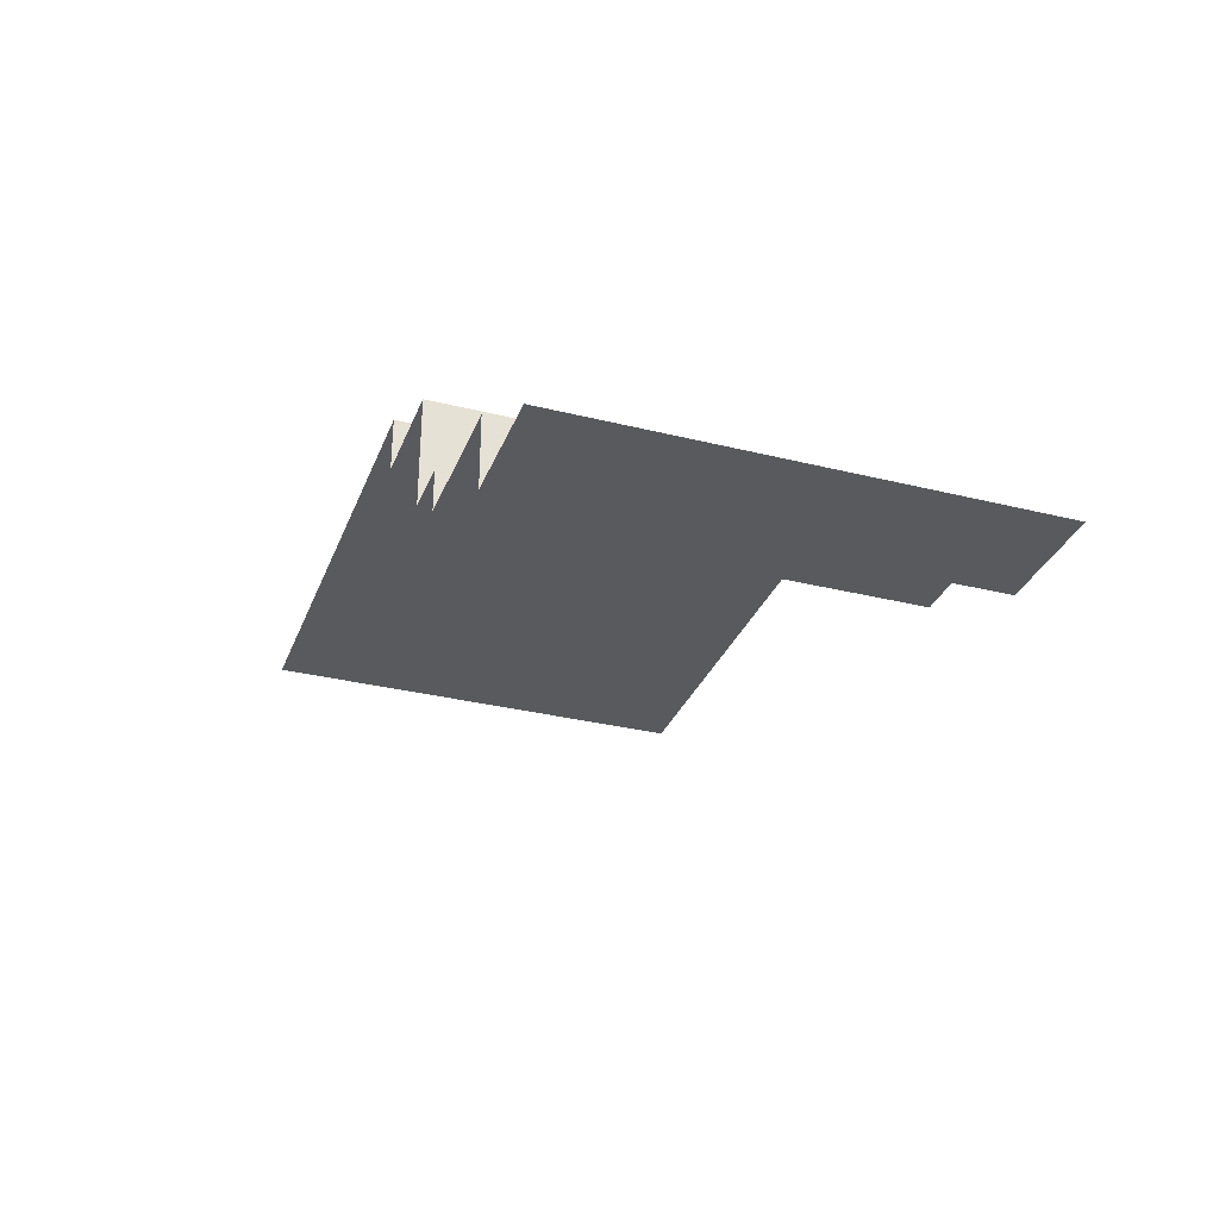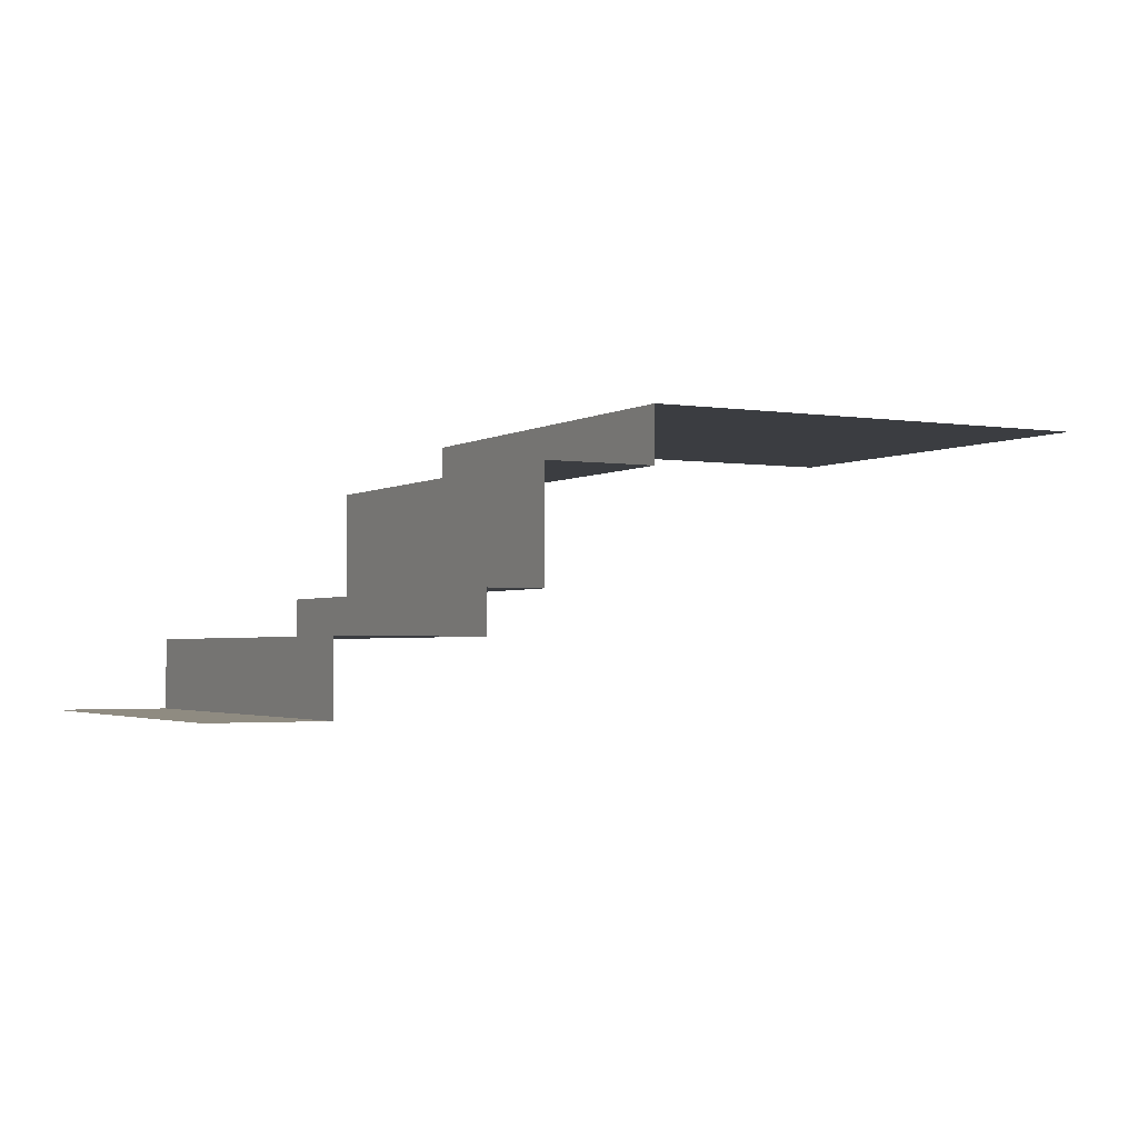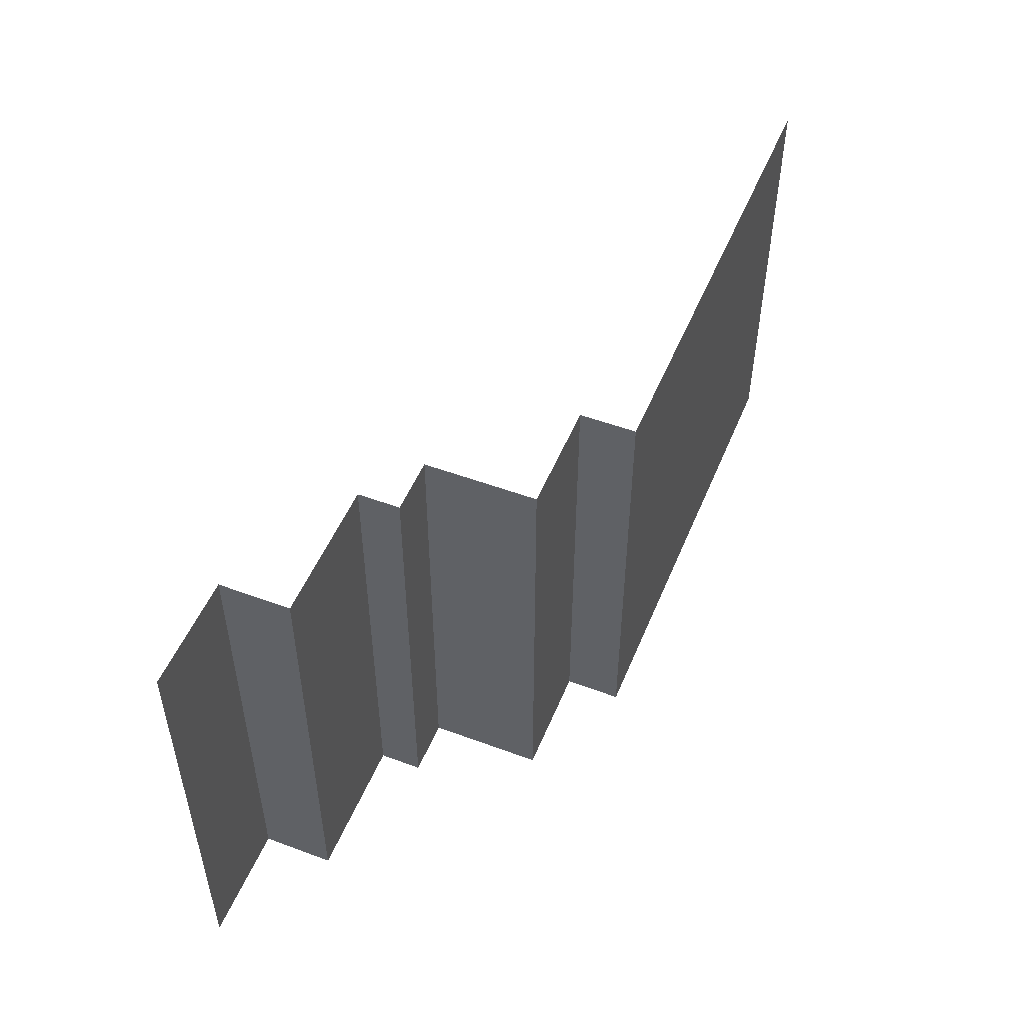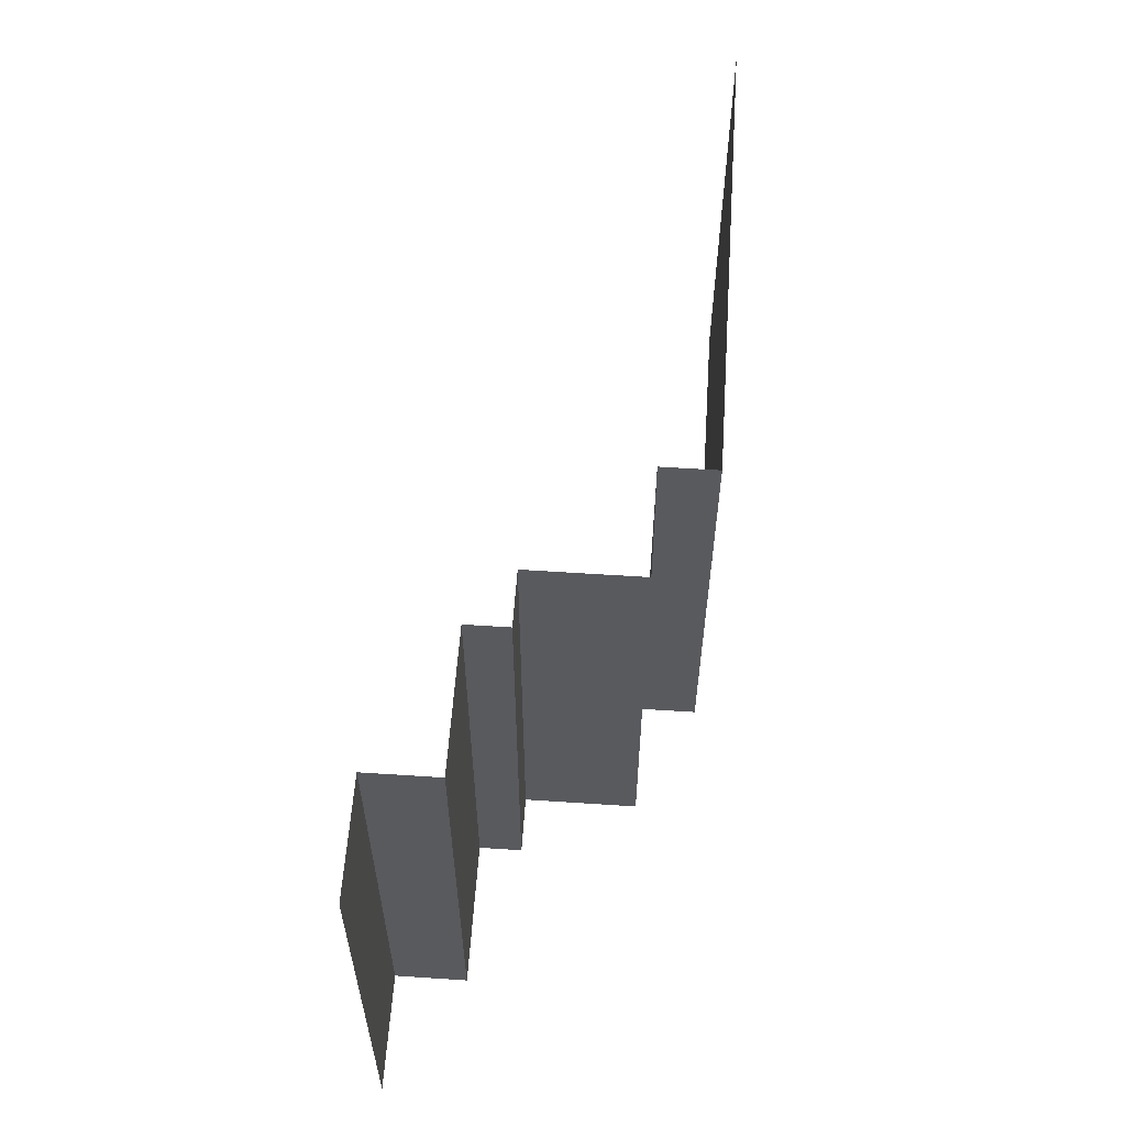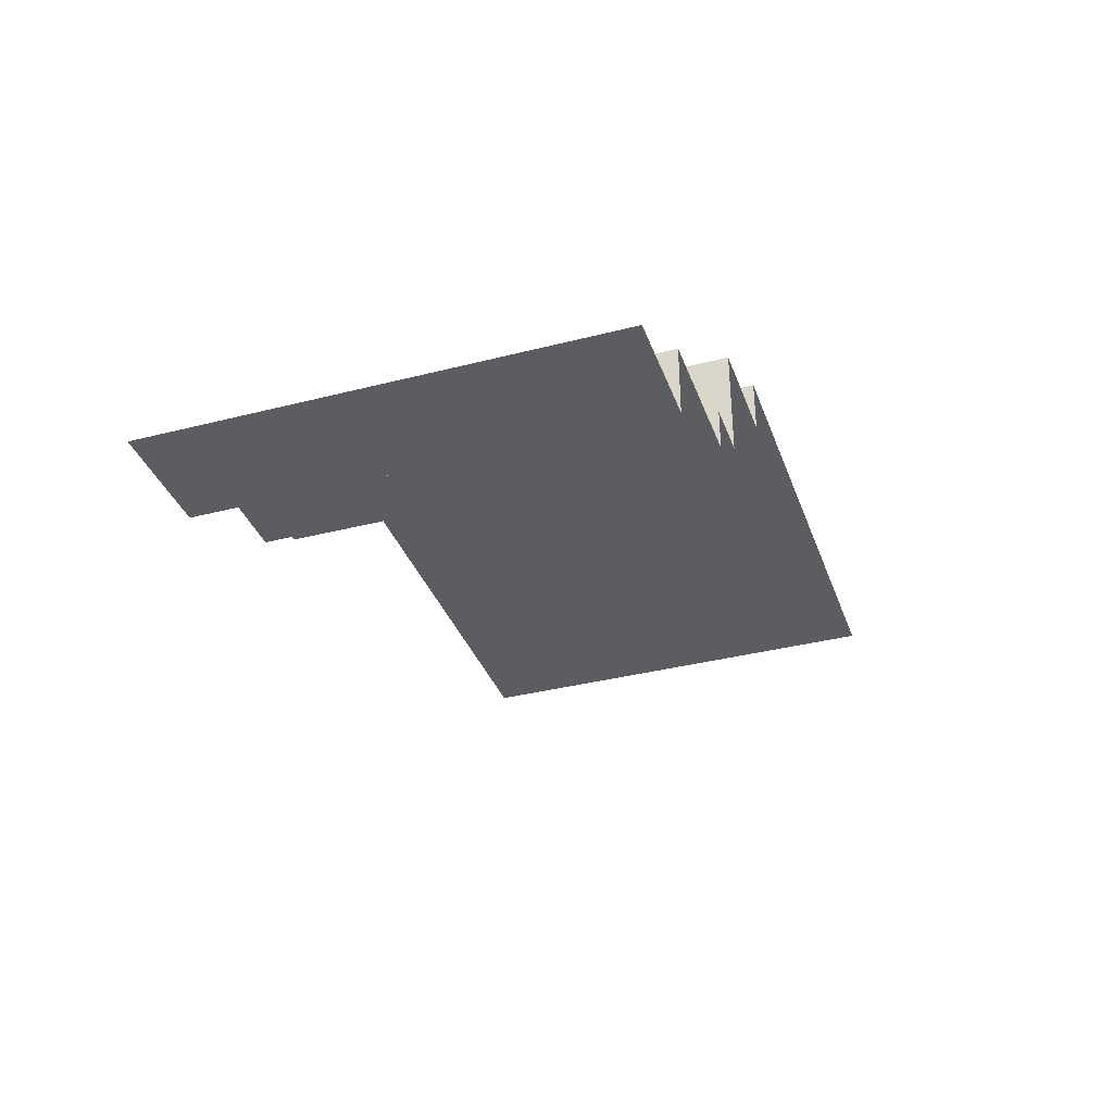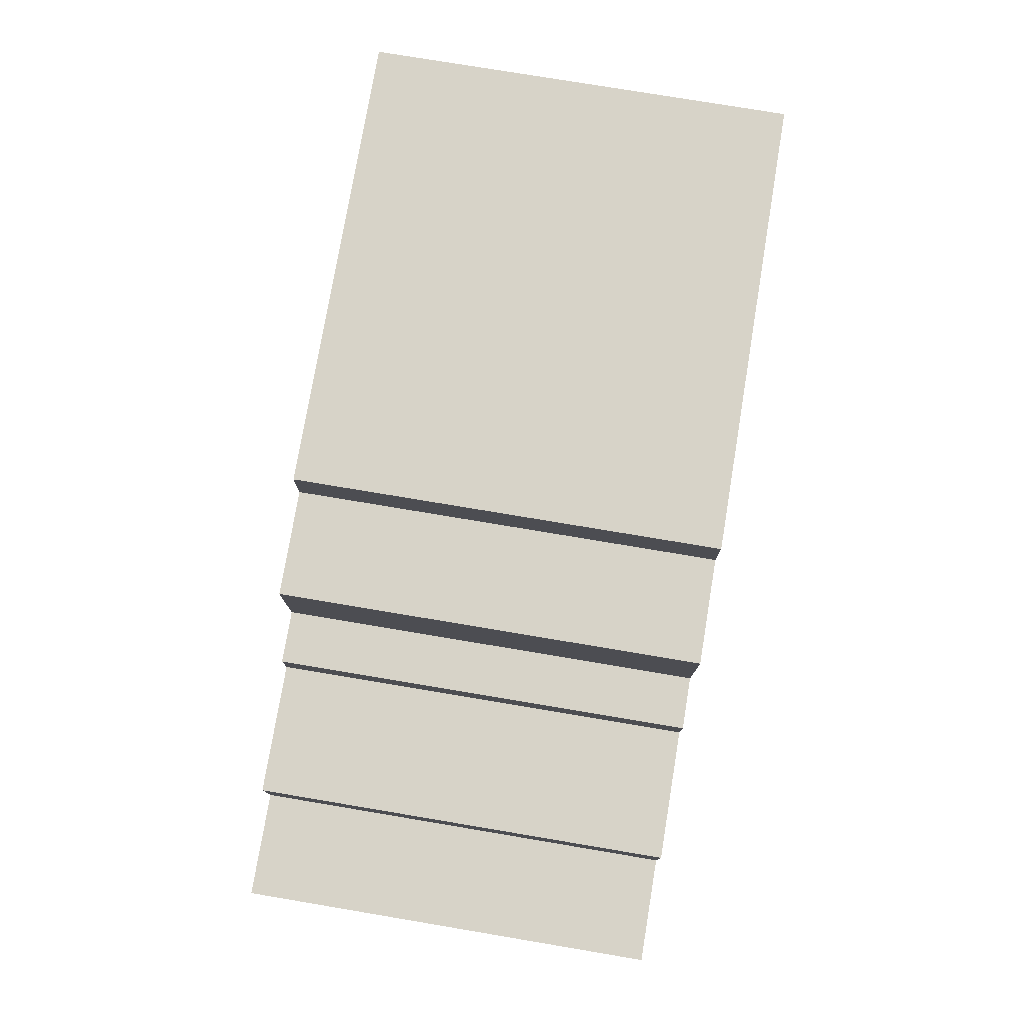
<metadata>
{"format":"obj","ext":"obj","renderer":"f3d","projection":"perspective","resolution":1024,"background":"white","views":[{"elev":-31.6,"azim":-109.4,"up":"+Z"},{"elev":-2.4,"azim":-28.7,"up":"+Z"},{"elev":50.8,"azim":-67.9,"up":"+Y"},{"elev":58.3,"azim":-86.1,"up":"+Y"},{"elev":-35.7,"azim":-71.3,"up":"+Z"},{"elev":77.0,"azim":-80.5,"up":"+Z"}]}
</metadata>
<code>
g pb_Mesh116364
v 0 -32 0
v 2 -32 0
v 0 0 0
v 2 0 0
v 35 -32 0
v 35 0 0
v 0 0 -4
v 0 -32 0
v 0 0 0
v 0 -32 -4
v -4 0 -4
v 0 -32 -4
v 0 0 -4
v -4 -32 -4
v -8 0 -4
v -8 -32 -4
v -8 0 -8
v -8 -32 -4
v -8 0 -4
v -8 -32 -8
v -8 0 -12
v -8 -32 -12
v -12 0 -12
v -8 -32 -12
v -8 0 -12
v -12 -32 -12
v -12 0 -15
v -12 -32 -12
v -12 0 -12
v -12 -32 -15
v -22 0 -15
v -12 -32 -15
v -12 0 -15
v -22 -32 -15
v -22 0 -20
v -22 -32 -15
v -22 0 -15
v -22 -32 -20
v -30 0 -20
v -22 -32 -20
v -22 0 -20
v -30 -32 -20
g pb_Mesh116364_0
g pb_Mesh116364_1
f 3 2 1
f 3 4 2
f 4 5 2
f 4 6 5
f 9 8 7
f 8 10 7
f 13 12 11
f 12 14 11
f 11 14 15
f 14 16 15
f 19 18 17
f 18 20 17
f 17 20 21
f 20 22 21
f 25 24 23
f 24 26 23
f 29 28 27
f 28 30 27
f 33 32 31
f 32 34 31
f 37 36 35
f 36 38 35
f 41 40 39
f 40 42 39

</code>
